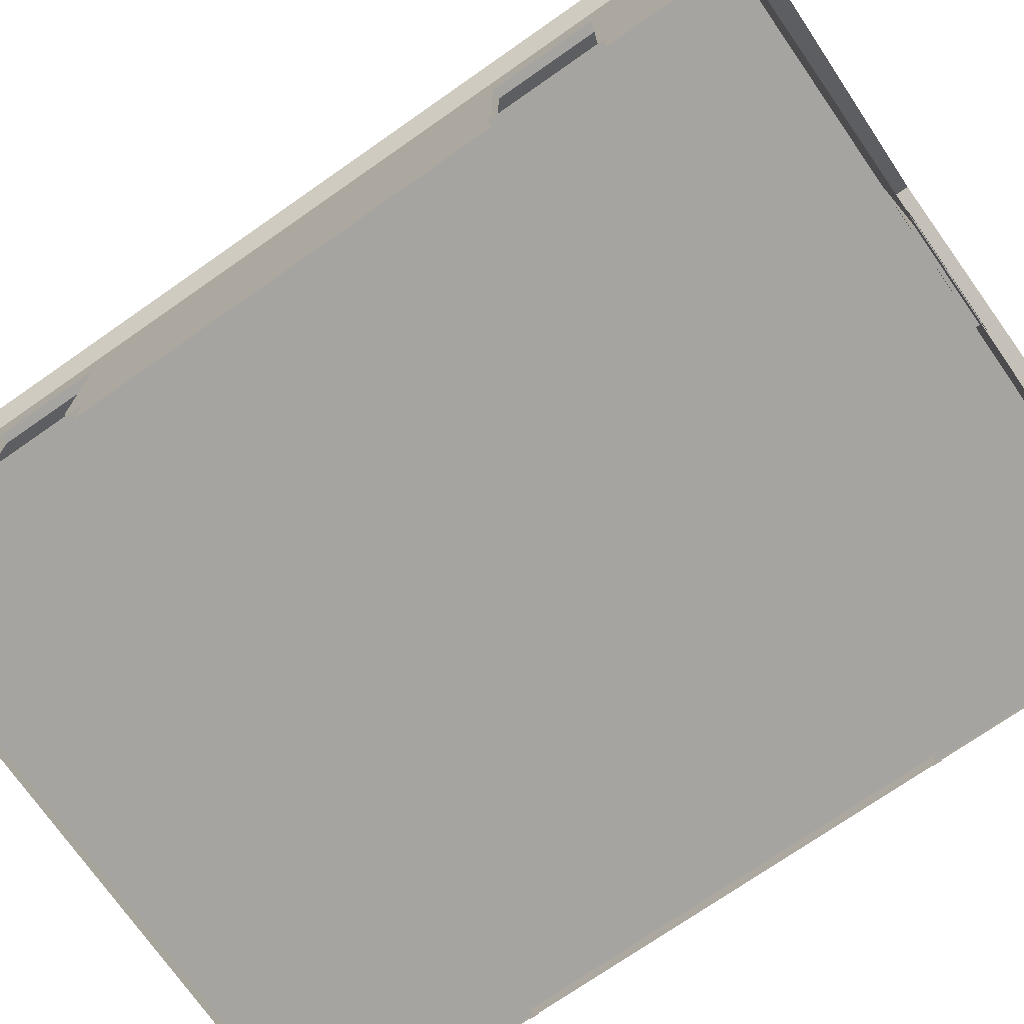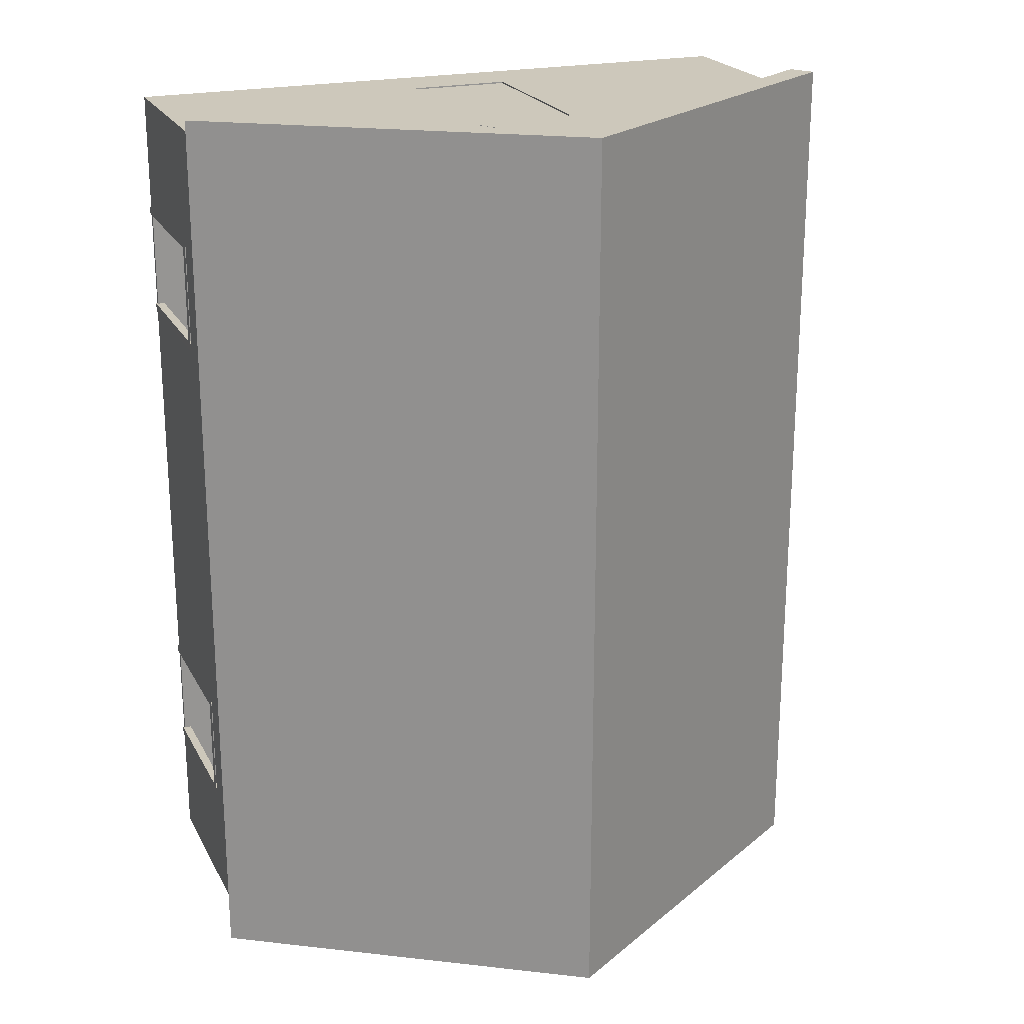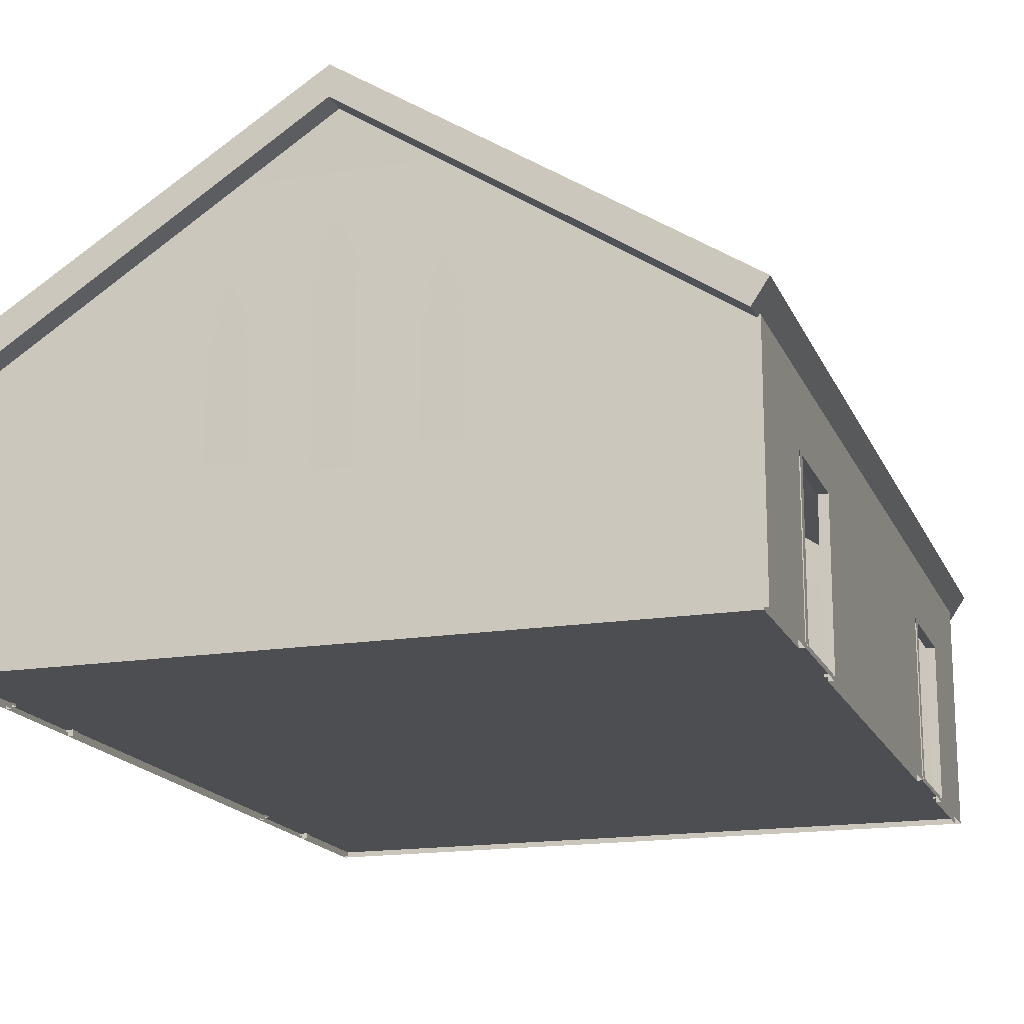
<metadata>
{"format":"obj","ext":"obj","renderer":"f3d","projection":"perspective","resolution":1024,"background":"white","views":[{"elev":-73.2,"azim":-55.1,"up":"+Y"},{"elev":22.0,"azim":158.5,"up":"+Z"},{"elev":-17.1,"azim":-162.1,"up":"+Y"}]}
</metadata>
<code>
g dungeon_mv_church_lod1
v -7.561 3.5 7.231
v -7.561 4.939 10.03
v -7.56 -0.05774 10.03
v -7.56 -0.05786 7.231
v -7.561 3.5 4.731
v -7.561 3.5 -4.771
v -7.56 -0.05791 4.731
v -7.56 -0.05791 -4.771
v -7.561 4.939 -10.07
v -7.561 3.5 -7.271
v -7.56 -0.05774 -10.07
v -7.56 -0.05786 -7.271
v -7.442 -0.05786 7.231
v -7.443 3.5 7.231
v -7.561 3.5 7.231
v -7.56 -0.05786 7.231
v -7.443 3.5 4.731
v -7.442 -0.05791 4.731
v -7.56 -0.05791 4.731
v -7.561 3.5 4.731
v -7.443 3.5 7.231
v -7.443 3.5 4.731
v -7.561 3.5 4.731
v -7.561 3.5 7.231
v -7.56 -0.05774 -10.07
v 7.56 -0.05773 -10.07
v 7.561 4.939 -10.07
v -7.561 4.939 -10.07
v -8.307e-06 9.92 -10.07
v -7.561 3.5 -7.271
v -7.443 3.5 -7.271
v -7.442 -0.05786 -7.271
v -7.56 -0.05786 -7.271
v -7.56 -0.05791 -4.771
v -7.442 -0.05791 -4.771
v -7.443 3.5 -4.771
v -7.561 3.5 -4.771
v -7.561 3.5 -4.771
v -7.443 3.5 -4.771
v -7.443 3.5 -7.271
v -7.561 3.5 -7.271
v 7.56 -0.05773 10.03
v -7.56 -0.05774 10.03
v -7.561 4.939 10.03
v 7.561 4.939 10.03
v -4.393e-06 9.92 10.03
v 7.561 3.5 7.231
v 7.56 -0.05785 7.231
v 7.56 -0.05773 10.03
v 7.561 4.939 10.03
v 7.561 3.5 4.731
v 7.561 3.5 -4.771
v 7.56 -0.0579 -4.771
v 7.56 -0.05791 4.731
v 7.561 4.939 -10.07
v 7.561 3.5 -7.271
v 7.56 -0.05773 -10.07
v 7.56 -0.05785 -7.271
v 7.561 3.5 7.231
v 7.443 3.5 7.231
v 7.442 -0.05785 7.231
v 7.56 -0.05785 7.231
v 7.56 -0.05791 4.731
v 7.442 -0.05791 4.731
v 7.443 3.5 4.731
v 7.561 3.5 4.731
v 7.561 3.5 4.731
v 7.443 3.5 4.731
v 7.443 3.5 7.231
v 7.561 3.5 7.231
v 7.442 -0.05785 -7.271
v 7.443 3.5 -7.271
v 7.561 3.5 -7.271
v 7.56 -0.05785 -7.271
v 7.443 3.5 -4.771
v 7.442 -0.0579 -4.771
v 7.56 -0.0579 -4.771
v 7.561 3.5 -4.771
v 7.443 3.5 -7.271
v 7.443 3.5 -4.771
v 7.561 3.5 -4.771
v 7.561 3.5 -7.271
v -7.443 3.5 7.231
v -7.442 -0.05786 7.231
v -7.442 -0.05774 9.913
v -7.443 4.939 9.911
v -7.443 3.5 4.731
v -7.443 3.5 -4.771
v -7.442 -0.05791 -4.771
v -7.442 -0.05791 4.731
v -7.443 4.939 -9.951
v -7.443 3.5 -7.271
v -7.442 -0.05774 -9.952
v -7.442 -0.05786 -7.271
v -7.442 -0.05774 9.913
v 7.442 -0.05773 9.913
v 7.443 4.939 9.911
v -7.443 4.939 9.911
v -4.341e-06 9.803 9.913
v 7.442 -0.05773 -9.952
v -7.442 -0.05774 -9.952
v -7.443 4.939 -9.951
v 7.443 4.939 -9.951
v -8.209e-06 9.803 -9.953
v 7.443 3.5 7.231
v 7.443 4.939 9.911
v 7.442 -0.05773 9.913
v 7.442 -0.05785 7.231
v 7.443 3.5 4.731
v 7.443 3.5 -4.771
v 7.442 -0.05791 4.731
v 7.442 -0.0579 -4.771
v 7.443 4.939 -9.951
v 7.443 3.5 -7.271
v 7.442 -0.05773 -9.952
v 7.442 -0.05785 -7.271
v 1.35 6.029 10.09
v 1.153 5.972 10.09
v 0.002193 7.814 10.09
v -8.333e-07 8.189 10.09
v -1.153 5.916 10.09
v -1.35 5.971 10.09
v -1.153 1.597 10.09
v -1.35 1.4 10.09
v 1.153 1.597 10.09
v 1.35 1.4 10.09
v 0.6 6.524 -10.1
v 0.4033 6.477 -10.1
v 0.4033 1.597 -10.1
v 0.6 1.4 -10.1
v -0.4033 1.597 -10.1
v -0.6 1.4 -10.1
v -0.4033 6.477 -10.1
v -0.6 6.524 -10.1
v -6.627e-06 7.284 -10.1
v -6.908e-06 7.724 -10.1
v -1.4 5.524 -10.1
v -1.597 5.477 -10.09
v -1.597 1.597 -10.1
v -1.4 1.4 -10.1
v -2.403 1.597 -10.1
v -2.6 1.4 -10.1
v -2.403 5.477 -10.1
v -2.6 5.524 -10.1
v -2 6.284 -10.1
v -2 6.724 -10.1
v 2.6 5.524 -10.1
v 2.403 5.477 -10.09
v 2.403 1.597 -10.1
v 2.6 1.4 -10.1
v 1.597 1.597 -10.1
v 1.4 1.4 -10.1
v 1.597 5.477 -10.1
v 1.4 5.524 -10.1
v 2 6.284 -10.1
v 2 6.724 -10.1
v 0.002193 7.814 9.888
v 0.002193 7.814 10.09
v 1.153 5.972 10.09
v 1.153 5.972 9.888
v 1.153 5.972 9.888
v 1.153 5.972 10.09
v 1.153 1.597 10.09
v 1.153 1.597 9.888
v 1.153 1.597 9.888
v 1.153 1.597 10.09
v -1.153 1.597 10.09
v -1.153 1.597 9.888
v -1.153 1.597 9.888
v -1.153 1.597 10.09
v -1.153 5.916 10.09
v -1.153 5.916 9.888
v -1.153 5.916 9.888
v -1.153 5.916 10.09
v 0.002193 7.814 10.09
v 0.002193 7.814 9.888
v 0.4033 1.597 -9.904
v 0.4033 1.597 -10.1
v 0.4033 6.477 -10.1
v 0.4033 6.477 -9.899
v 0.4033 6.477 -9.899
v 0.4033 6.477 -10.1
v -6.627e-06 7.284 -10.1
v -5.367e-06 7.284 -9.901
v -5.367e-06 7.284 -9.901
v -6.627e-06 7.284 -10.1
v -0.4033 6.477 -10.1
v -0.4033 6.477 -9.899
v -0.4033 6.477 -9.899
v -0.4033 6.477 -10.1
v -0.4033 1.597 -10.1
v -0.4033 1.597 -9.903
v -0.4033 1.597 -9.903
v -0.4033 1.597 -10.1
v 0.4033 1.597 -10.1
v 0.4033 1.597 -9.904
v -1.597 1.597 -9.903
v -1.597 1.597 -10.1
v -1.597 5.477 -10.09
v -1.597 5.477 -9.896
v -1.597 5.477 -9.896
v -1.597 5.477 -10.09
v -2 6.284 -10.1
v -2 6.284 -9.898
v -2 6.284 -9.898
v -2 6.284 -10.1
v -2.403 5.477 -10.1
v -2.403 5.477 -9.896
v -2.403 5.477 -9.896
v -2.403 5.477 -10.1
v -2.403 1.597 -10.1
v -2.403 1.597 -9.903
v -2.403 1.597 -9.903
v -2.403 1.597 -10.1
v -1.597 1.597 -10.1
v -1.597 1.597 -9.903
v 2.403 1.597 -9.903
v 2.403 1.597 -10.1
v 2.403 5.477 -10.09
v 2.403 5.477 -9.896
v 2.403 5.477 -9.896
v 2.403 5.477 -10.09
v 2 6.284 -10.1
v 2 6.284 -9.898
v 2 6.284 -9.898
v 2 6.284 -10.1
v 1.597 5.477 -10.1
v 1.597 5.477 -9.896
v 1.597 5.477 -9.896
v 1.597 5.477 -10.1
v 1.597 1.597 -10.1
v 1.597 1.597 -9.903
v 1.597 1.597 -9.903
v 1.597 1.597 -10.1
v 2.403 1.597 -10.1
v 2.403 1.597 -9.903
v -3.993 6 10.08
v -3.765 6 10.08
v -3.382 5.338 10.08
v -3.497 5.14 10.08
v -2.618 5.338 10.08
v -2.503 5.14 10.08
v -2.235 6 10.08
v -2.007 6 10.08
v -2.618 6.662 10.08
v -2.503 6.86 10.08
v -3.382 6.662 10.08
v -3.497 6.86 10.08
v 2.007 6 10.08
v 2.235 6 10.08
v 2.618 5.338 10.08
v 2.503 5.14 10.08
v 3.382 5.338 10.08
v 3.497 5.14 10.08
v 3.765 6 10.08
v 3.993 6 10.08
v 3.382 6.662 10.08
v 3.497 6.86 10.08
v 2.618 6.662 10.08
v 2.503 6.86 10.08
v -7.397 -5.053e-06 4.831
v -7.597 -5.181e-06 4.831
v -7.6 3.4 4.831
v -7.4 3.4 4.831
v 7.598 3.4 4.831
v 7.602 2.14e-06 4.631
v 7.602 2.101e-06 4.831
v 7.598 3.6 4.631
v 7.598 3.4 7.131
v 7.598 3.6 7.331
v 7.602 1.658e-06 7.131
v 7.602 1.62e-06 7.331
v 7.398 3.6 4.631
v 7.402 1.973e-06 4.831
v 7.402 2.012e-06 4.631
v 7.398 3.4 4.831
v 7.398 3.6 7.331
v 7.398 3.4 7.131
v 7.402 1.492e-06 7.331
v 7.402 1.53e-06 7.131
v 7.598 3.4 -7.169
v 7.398 3.4 -7.169
v 7.398 3.4 -4.869
v 7.598 3.4 -4.869
v -7.596 -5.319e-06 7.131
v -7.396 -5.191e-06 7.131
v -7.4 3.4 7.131
v -7.6 3.4 7.131
v -7.397 -3.045e-06 -7.169
v -7.597 -3.173e-06 -7.169
v -7.6 3.4 -7.169
v -7.4 3.4 -7.169
v 7.598 3.4 -7.169
v 7.602 4.147e-06 -7.369
v 7.602 4.109e-06 -7.169
v 7.598 3.6 -7.369
v 7.598 3.4 -4.869
v 7.598 3.6 -4.669
v 7.602 3.971e-06 -4.869
v 7.602 3.932e-06 -4.669
v 7.398 3.6 -7.369
v 7.402 3.981e-06 -7.169
v 7.402 4.019e-06 -7.369
v 7.398 3.4 -7.169
v 7.398 3.6 -4.669
v 7.398 3.4 -4.869
v 7.402 3.804e-06 -4.669
v 7.402 3.843e-06 -4.869
v -7.4 3.4 4.831
v -7.6 3.4 4.831
v -7.6 3.4 7.131
v -7.4 3.4 7.131
v -7.596 -3.311e-06 -4.869
v -7.396 -3.183e-06 -4.869
v -7.4 3.4 -4.869
v -7.6 3.4 -4.869
v 7.402 3.843e-06 -4.869
v 7.602 3.971e-06 -4.869
v 7.598 3.4 -4.869
v 7.398 3.4 -4.869
v -7.4 3.4 4.831
v -7.397 -5.014e-06 4.631
v -7.397 -5.053e-06 4.831
v -7.4 3.6 4.631
v -7.4 3.4 7.131
v -7.4 3.6 7.331
v -7.396 -5.191e-06 7.131
v -7.396 -5.229e-06 7.331
v -7.6 3.6 4.631
v -7.597 -5.181e-06 4.831
v -7.597 -5.142e-06 4.631
v -7.6 3.4 4.831
v -7.6 3.6 7.331
v -7.6 3.4 7.131
v -7.596 -5.357e-06 7.331
v -7.596 -5.319e-06 7.131
v -7.4 3.4 -7.169
v -7.6 3.4 -7.169
v -7.6 3.4 -4.869
v -7.4 3.4 -4.869
v 7.602 4.109e-06 -7.169
v 7.402 3.981e-06 -7.169
v 7.398 3.4 -7.169
v 7.598 3.4 -7.169
v 7.602 2.101e-06 4.831
v 7.402 1.973e-06 4.831
v 7.398 3.4 4.831
v 7.598 3.4 4.831
v -7.4 3.4 -7.169
v -7.397 -3.007e-06 -7.369
v -7.397 -3.045e-06 -7.169
v -7.4 3.6 -7.369
v -7.4 3.4 -4.869
v -7.4 3.6 -4.669
v -7.396 -3.183e-06 -4.869
v -7.396 -3.222e-06 -4.669
v -7.6 3.6 -7.369
v -7.597 -3.173e-06 -7.169
v -7.597 -3.135e-06 -7.369
v -7.6 3.4 -7.169
v -7.6 3.6 -4.669
v -7.6 3.4 -4.869
v -7.596 -3.35e-06 -4.669
v -7.596 -3.311e-06 -4.869
v 7.598 3.4 4.831
v 7.398 3.4 4.831
v 7.398 3.4 7.131
v 7.598 3.4 7.131
v 7.402 1.53e-06 7.131
v 7.602 1.658e-06 7.131
v 7.598 3.4 7.131
v 7.398 3.4 7.131
v -7.845 5.407 -10.58
v -7.845 5.407 10.54
v -7.504 4.895 10.54
v -7.504 4.895 -10.58
v 7.504 4.895 -10.58
v 7.504 4.895 10.54
v 7.845 5.407 10.54
v 7.845 5.407 -10.58
v -1.239e-05 10.43 -10.58
v -7.845 5.407 -10.58
v -7.504 4.895 -10.58
v -1.199e-05 9.799 -10.58
v 7.845 5.407 -10.58
v 7.504 4.895 -10.58
v -4.621e-06 10.43 10.54
v -4.217e-06 9.799 10.54
v -7.504 4.895 10.54
v -7.845 5.407 10.54
v 7.845 5.407 10.54
v 7.504 4.895 10.54
v -7.504 4.895 10.54
v -4.217e-06 9.799 10.54
v -1.199e-05 9.799 -10.58
v -7.504 4.895 -10.58
v -4.217e-06 9.799 10.54
v 7.504 4.895 10.54
v 7.504 4.895 -10.58
v -1.199e-05 9.799 -10.58
v -1.239e-05 10.43 -10.58
v -4.621e-06 10.43 10.54
v -7.845 5.407 10.54
v -7.845 5.407 -10.58
v -4.621e-06 10.43 10.54
v -1.239e-05 10.43 -10.58
v 7.845 5.407 -10.58
v 7.845 5.407 10.54
v -7.442 0.04359 7.231
v -7.442 0.04354 4.731
v 7.442 0.04355 4.731
v 7.442 0.0436 7.231
v 7.442 0.04372 9.913
v -7.442 0.04371 9.913
v 7.442 0.04355 -4.771
v -7.442 0.04354 -4.771
v -7.442 0.0436 -7.271
v 7.442 0.0436 -7.271
v 7.442 0.04372 -9.952
v -7.442 0.04371 -9.952
v 7.56 0.0436 7.231
v 7.56 0.04355 4.731
v 7.56 0.04355 -4.771
v 7.56 0.0436 -7.271
v -7.56 0.04359 7.231
v -7.56 0.04354 4.731
v -7.56 0.04354 -4.771
v -7.56 0.0436 -7.271
v 7.56 0.04355 4.731
v 7.56 -0.05791 4.731
v 7.56 -0.05785 7.231
v 7.56 0.0436 7.231
v 7.56 0.0436 -7.271
v 7.56 -0.05785 -7.271
v 7.56 -0.0579 -4.771
v 7.56 0.04355 -4.771
v -7.56 0.04354 4.731
v -7.56 0.04359 7.231
v -7.56 -0.05786 7.231
v -7.56 -0.05791 4.731
v -7.56 0.0436 -7.271
v -7.56 0.04354 -4.771
v -7.56 -0.05791 -4.771
v -7.56 -0.05786 -7.271
v -1.153 5.916 10.06
v 1.153 5.972 10.06
v 1.153 1.597 10.06
v -1.153 1.597 10.06
v 0.002193 7.814 10.06
v -6.627e-06 7.284 -10.1
v -0.4033 6.477 -10.1
v 0.4033 6.477 -10.1
v 0.4033 1.597 -10.1
v -0.4033 1.597 -10.1
v -2 6.284 -10.1
v -2.403 5.477 -10.1
v -1.597 5.477 -10.09
v -1.597 1.597 -10.1
v -2.403 1.597 -10.1
v 2 6.284 -10.1
v 1.597 5.477 -10.1
v 2.403 5.477 -10.09
v 2.403 1.597 -10.1
v 1.597 1.597 -10.1
v -2.618 6.662 10.08
v -2.235 6 10.08
v -2.618 5.338 10.08
v -3.382 5.338 10.08
v -3.382 6.662 10.08
v -3.765 6 10.08
v 3.382 6.662 10.08
v 3.765 6 10.08
v 3.382 5.338 10.08
v 2.618 5.338 10.08
v 2.618 6.662 10.08
v 2.235 6 10.08
g dungeon_mv_church_lod1_0
f 3 2 1
f 4 3 1
f 1 2 5
f 5 2 6
f 5 6 7
f 6 8 7
f 2 9 6
f 9 10 6
f 9 11 10
f 11 12 10
f 15 14 13
f 16 15 13
f 19 18 17
f 20 19 17
f 23 22 21
f 24 23 21
f 27 26 25
f 28 27 25
f 27 28 29
f 32 31 30
f 33 32 30
f 36 35 34
f 37 36 34
f 40 39 38
f 41 40 38
f 44 43 42
f 45 44 42
f 44 45 46
f 49 48 47
f 50 49 47
f 50 47 51
f 50 51 52
f 52 51 53
f 51 54 53
f 55 50 52
f 56 55 52
f 57 55 56
f 58 57 56
f 61 60 59
f 62 61 59
f 65 64 63
f 66 65 63
f 69 68 67
f 70 69 67
f 73 72 71
f 74 73 71
f 77 76 75
f 78 77 75
f 81 80 79
f 82 81 79
f 85 84 83
f 86 85 83
f 86 83 87
f 86 87 88
f 88 87 89
f 87 90 89
f 91 86 88
f 92 91 88
f 93 91 92
f 94 93 92
f 97 96 95
f 98 97 95
f 97 98 99
f 102 101 100
f 103 102 100
f 102 103 104
f 107 106 105
f 108 107 105
f 105 106 109
f 109 106 110
f 109 110 111
f 110 112 111
f 106 113 110
f 113 114 110
f 113 115 114
f 115 116 114
g dungeon_mv_church_lod1_1
f 119 118 117
f 120 119 117
f 121 119 120
f 122 121 120
f 123 121 122
f 124 123 122
f 125 123 124
f 126 125 124
f 118 125 126
f 117 118 126
f 129 128 127
f 130 129 127
f 131 129 130
f 132 131 130
f 133 131 132
f 134 133 132
f 135 133 134
f 136 135 134
f 128 135 136
f 127 128 136
f 139 138 137
f 140 139 137
f 141 139 140
f 142 141 140
f 143 141 142
f 144 143 142
f 145 143 144
f 146 145 144
f 138 145 146
f 137 138 146
f 149 148 147
f 150 149 147
f 151 149 150
f 152 151 150
f 153 151 152
f 154 153 152
f 155 153 154
f 156 155 154
f 148 155 156
f 147 148 156
f 159 158 157
f 160 159 157
f 163 162 161
f 164 163 161
f 167 166 165
f 168 167 165
f 171 170 169
f 172 171 169
f 175 174 173
f 176 175 173
f 179 178 177
f 180 179 177
f 183 182 181
f 184 183 181
f 187 186 185
f 188 187 185
f 191 190 189
f 192 191 189
f 195 194 193
f 196 195 193
f 199 198 197
f 200 199 197
f 203 202 201
f 204 203 201
f 207 206 205
f 208 207 205
f 211 210 209
f 212 211 209
f 215 214 213
f 216 215 213
f 219 218 217
f 220 219 217
f 223 222 221
f 224 223 221
f 227 226 225
f 228 227 225
f 231 230 229
f 232 231 229
f 235 234 233
f 236 235 233
f 239 238 237
f 240 239 237
f 241 239 240
f 242 241 240
f 243 241 242
f 244 243 242
f 245 243 244
f 246 245 244
f 247 245 246
f 248 247 246
f 238 247 248
f 237 238 248
f 251 250 249
f 252 251 249
f 253 251 252
f 254 253 252
f 255 253 254
f 256 255 254
f 257 255 256
f 258 257 256
f 259 257 258
f 260 259 258
f 250 259 260
f 249 250 260
f 263 262 261
f 264 263 261
f 267 266 265
f 268 265 266
f 265 268 269
f 270 269 268
f 269 270 271
f 272 271 270
f 275 274 273
f 276 273 274
f 273 276 277
f 278 277 276
f 277 278 279
f 280 279 278
f 283 282 281
f 284 283 281
f 287 286 285
f 288 287 285
f 291 290 289
f 292 291 289
f 295 294 293
f 296 293 294
f 293 296 297
f 298 297 296
f 297 298 299
f 300 299 298
f 303 302 301
f 304 301 302
f 301 304 305
f 306 305 304
f 305 306 307
f 308 307 306
f 311 310 309
f 312 311 309
f 315 314 313
f 316 315 313
f 319 318 317
f 320 319 317
f 323 322 321
f 324 321 322
f 321 324 325
f 326 325 324
f 325 326 327
f 328 327 326
f 331 330 329
f 332 329 330
f 329 332 333
f 334 333 332
f 333 334 335
f 336 335 334
f 339 338 337
f 340 339 337
f 343 342 341
f 344 343 341
f 347 346 345
f 348 347 345
f 351 350 349
f 352 349 350
f 349 352 353
f 354 353 352
f 353 354 355
f 356 355 354
f 359 358 357
f 360 357 358
f 357 360 361
f 362 361 360
f 361 362 363
f 364 363 362
f 367 366 365
f 368 367 365
f 371 370 369
f 372 371 369
f 375 374 373
f 376 375 373
f 379 378 377
f 380 379 377
f 383 382 381
f 384 383 381
f 381 385 384
f 385 386 384
f 389 388 387
f 390 389 387
f 391 387 388
f 392 391 388
f 395 394 393
f 396 395 393
f 399 398 397
f 400 399 397
g dungeon_mv_church_lod1_2
f 403 402 401
f 404 403 401
f 407 406 405
f 408 407 405
g dungeon_mv_church_lod1_3
f 411 410 409
f 412 411 409
f 413 412 409
f 414 413 409
f 411 415 410
f 415 416 410
f 416 415 417
f 415 418 417
f 417 418 419
f 420 417 419
f 412 421 411
f 421 422 411
f 415 423 418
f 423 424 418
f 425 409 410
f 426 425 410
f 427 416 417
f 428 427 417
f 431 430 429
f 432 431 429
f 435 434 433
f 436 435 433
f 439 438 437
f 440 439 437
f 443 442 441
f 444 443 441
g dungeon_mv_church_lod1_4
f 447 446 445
f 448 447 445
f 449 445 446
f 452 451 450
f 451 452 453
f 454 451 453
f 457 456 455
f 456 457 458
f 459 456 458
f 462 461 460
f 461 462 463
f 464 461 463
f 467 466 465
f 465 468 467
f 465 469 468
f 469 470 468
f 473 472 471
f 471 474 473
f 471 475 474
f 475 476 474

</code>
